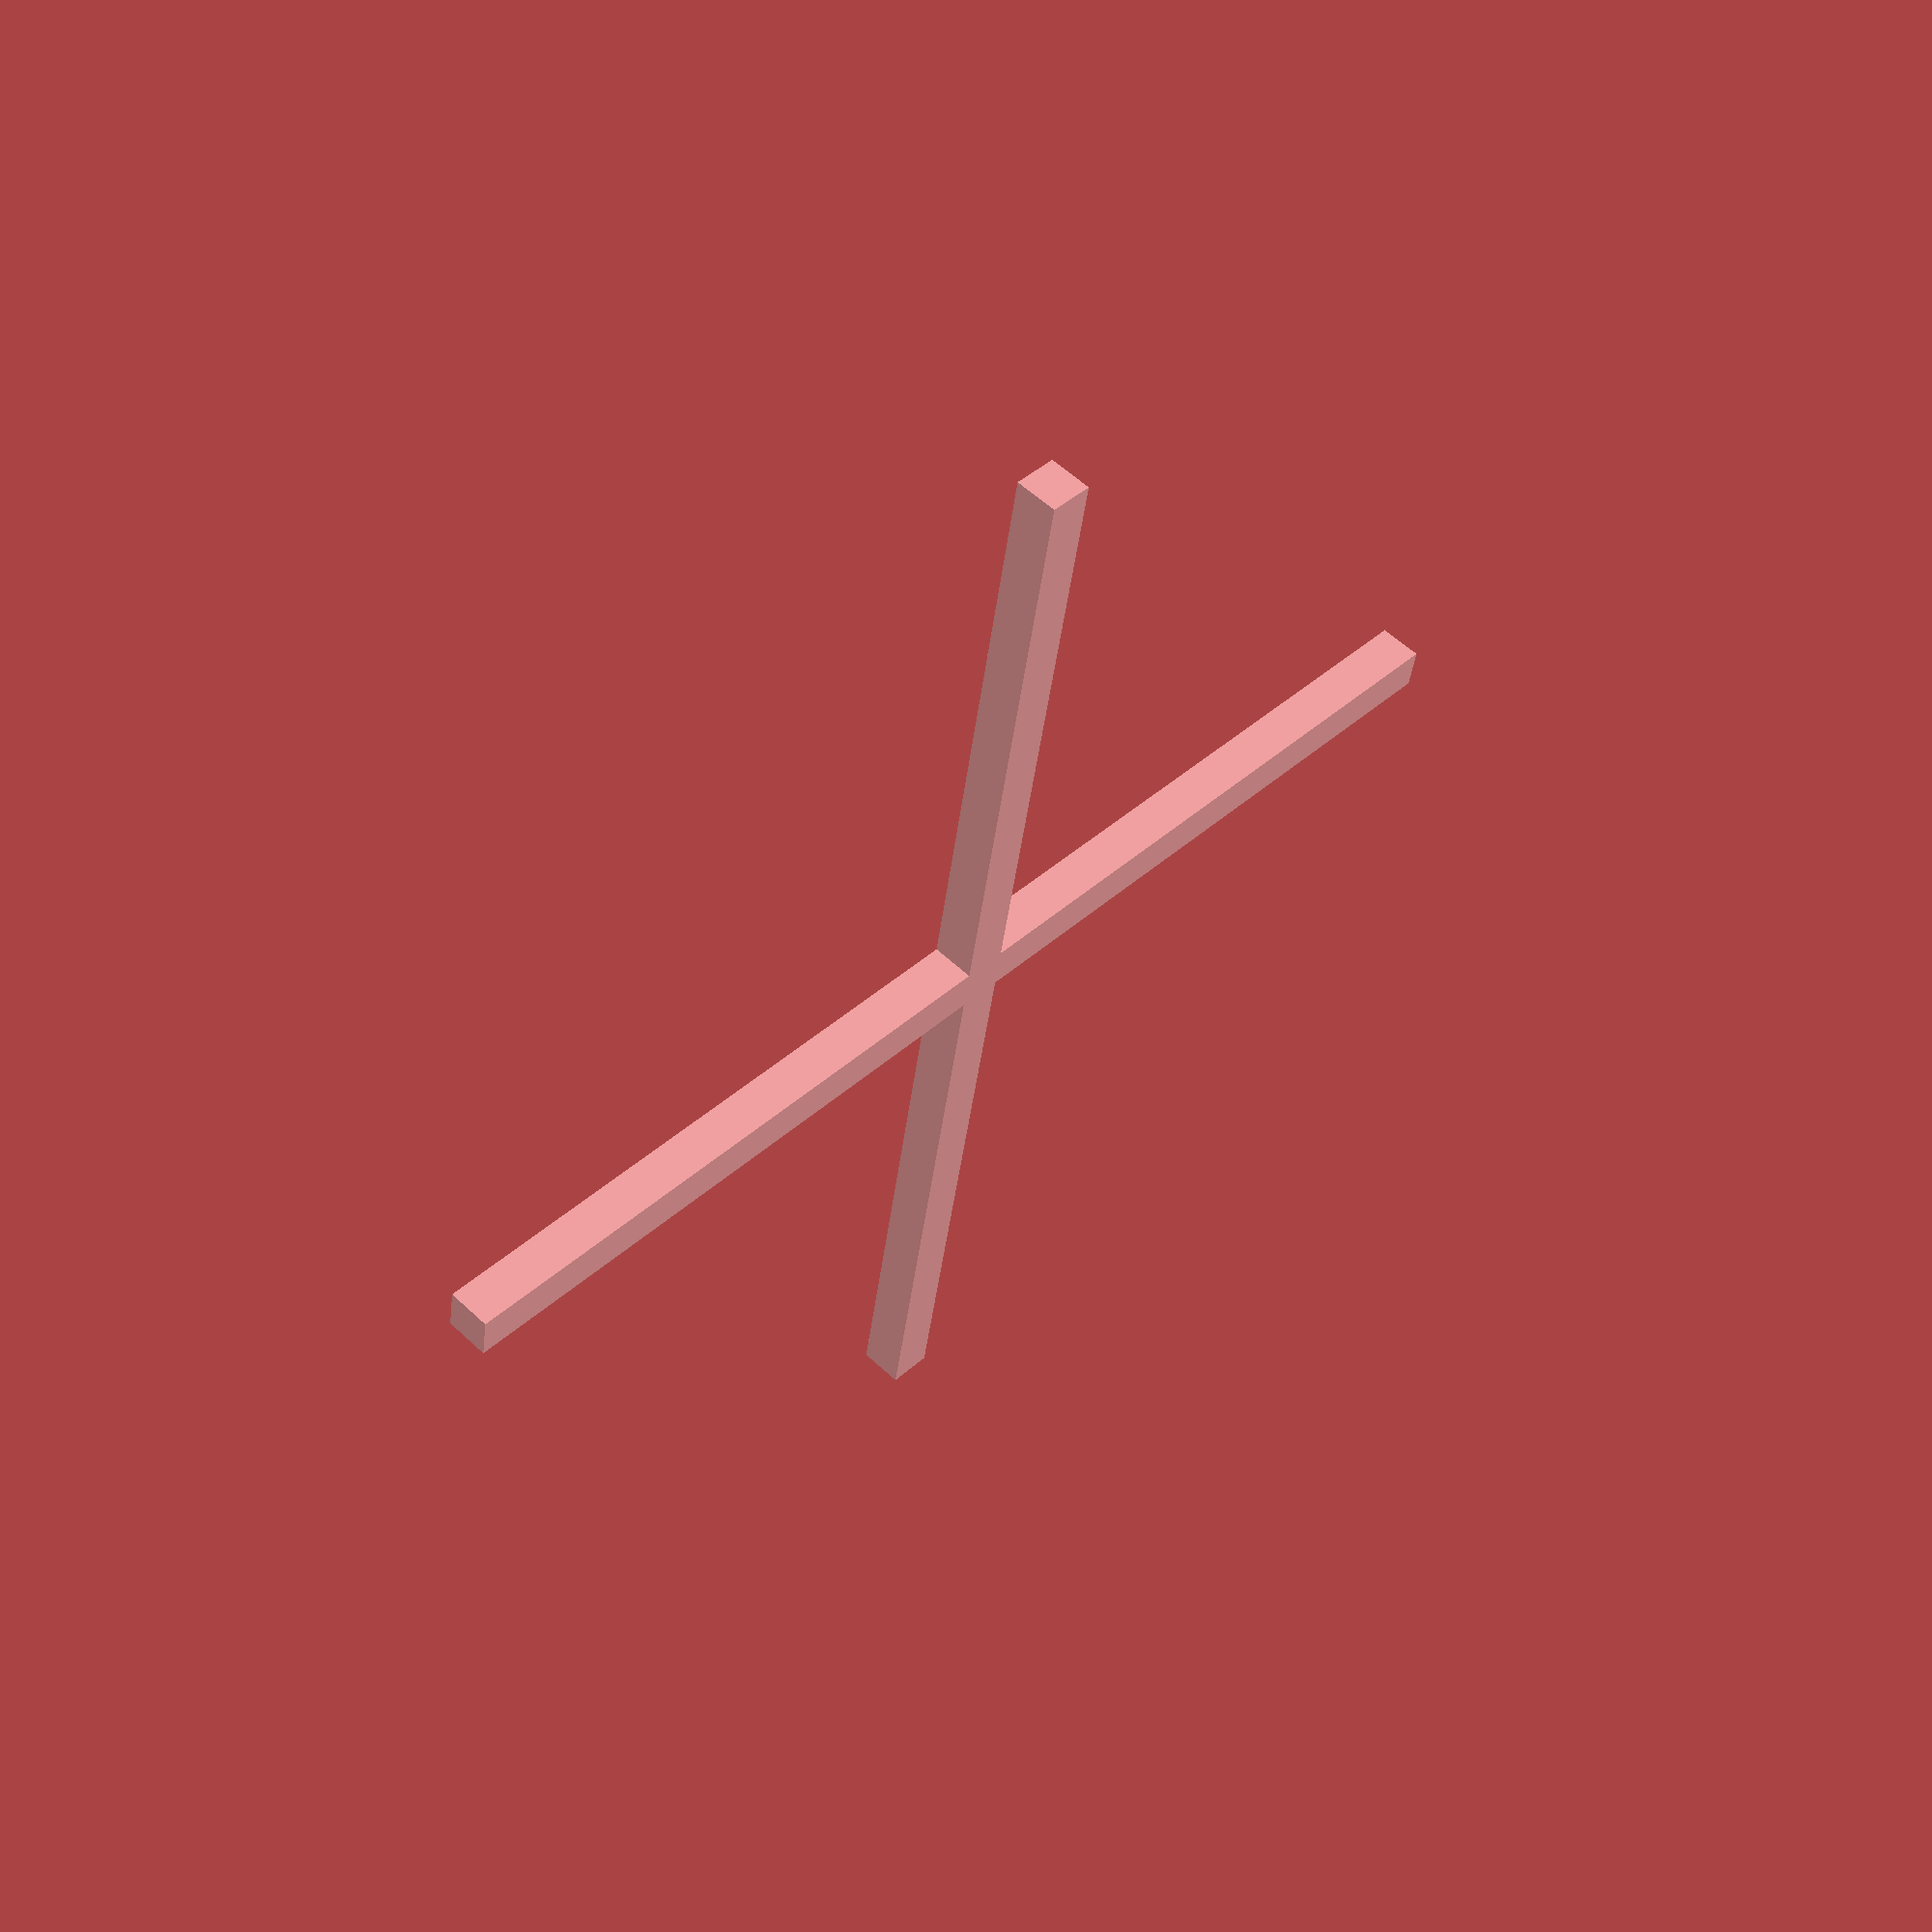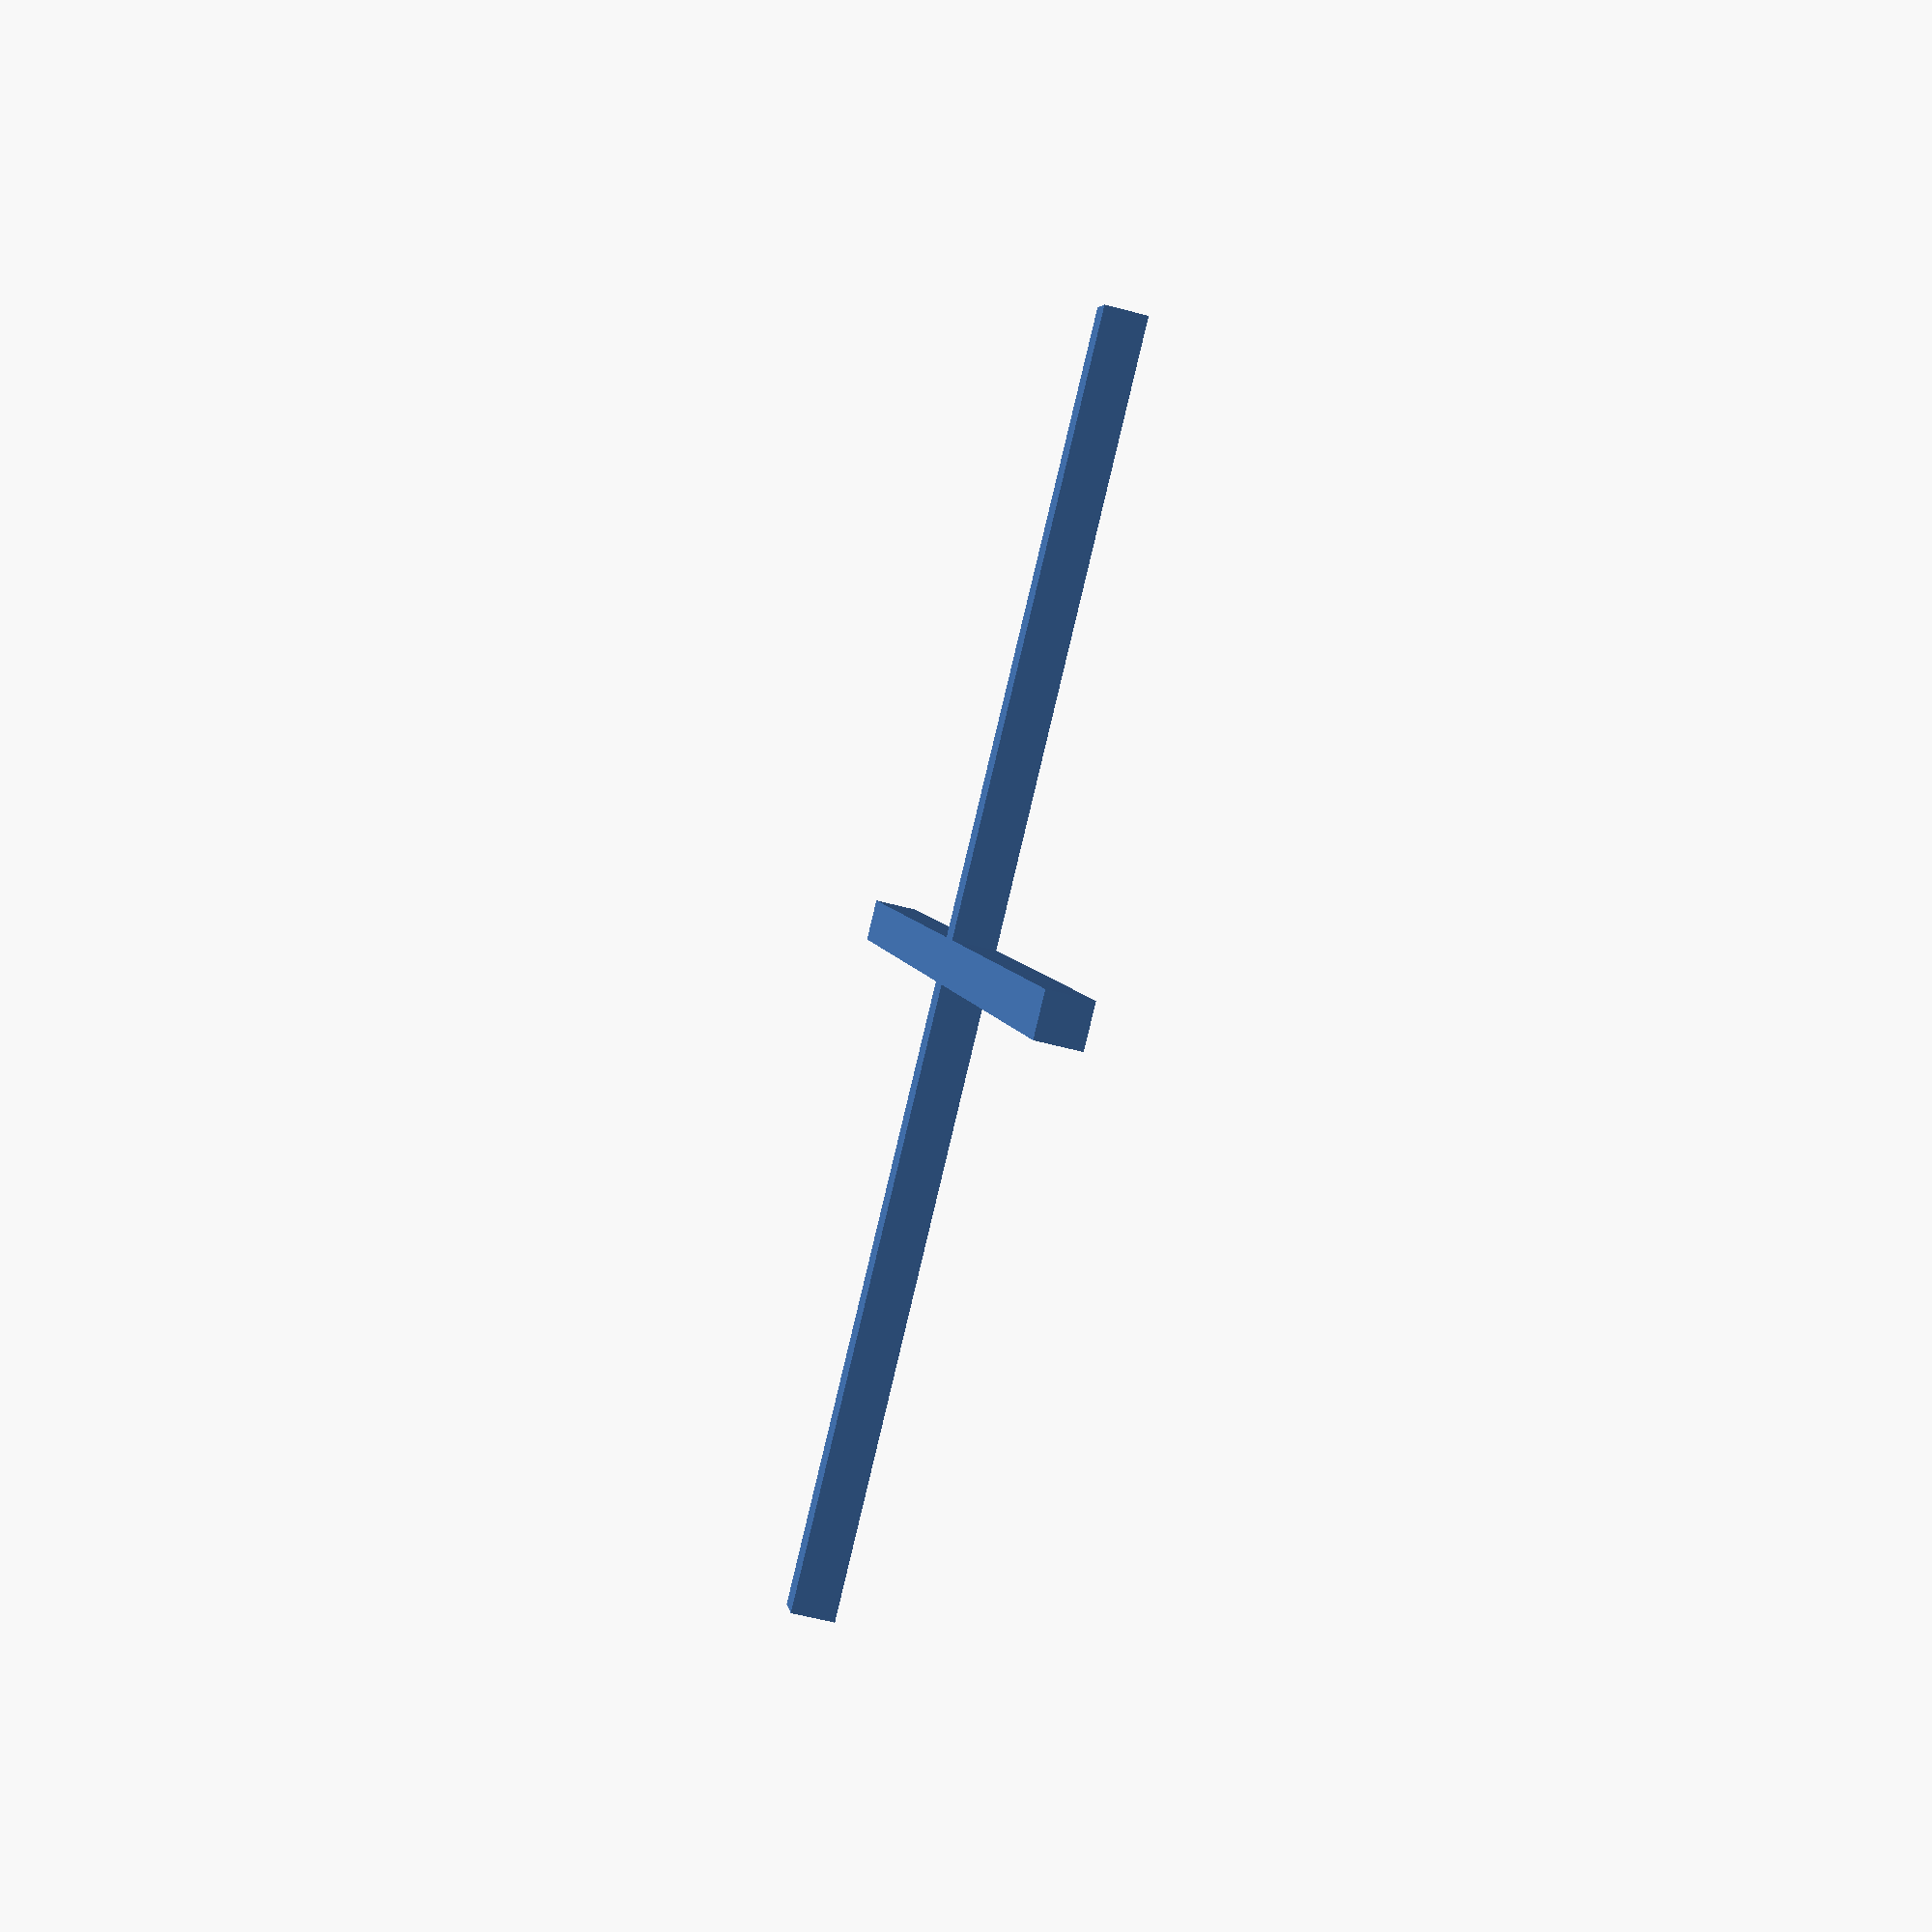
<openscad>
use <MCAD/2Dshapes.scad>

$fa = 1;
$fs = 0.4;

D = 58;
R = D/2;

R3 = R+0.5;
R2 = R-0.8;
R1 = R-1.7;
R0 = R-2.5;

H = 1.8;

ANGLE = 6;

difference() {
    linear_extrude(H) donutSlice(R1, R3, 0, 360);

    for(i=[0:3]) {
        translate([0, 0, -0.1]) linear_extrude(H+1) {
            a = i*120 + ANGLE;
            donutSlice(R1-0.01, R2+0.01, a, a+20);
            donutSlice(R1-0.01, R3+0.01, a-3, a+0.1);
        }
    }
    
}

for(i=[0:5]) {
    a = i*60 + ANGLE;
    linear_extrude(4.6) donutSlice(R2, R, a, a+15);
 }


linear_extrude(H) donutSlice(R0, R1, 0, 360);

W = H;
translate([0, 0, W/2]) {
    cube([R0*2, W, W], center=true);
    cube([W, R0*2, W], center=true);
}


</openscad>
<views>
elev=303.5 azim=99.6 roll=314.4 proj=p view=solid
elev=58.2 azim=331.4 roll=74.6 proj=p view=wireframe
</views>
